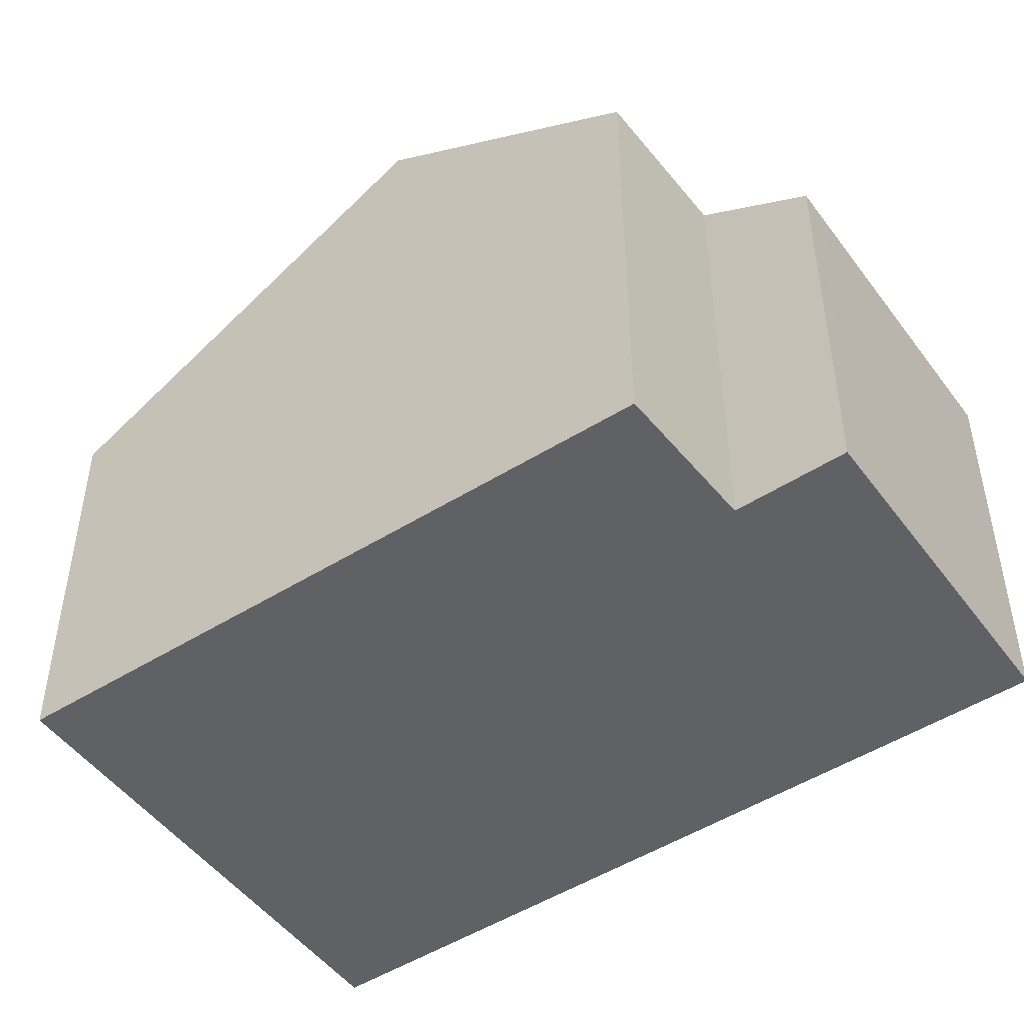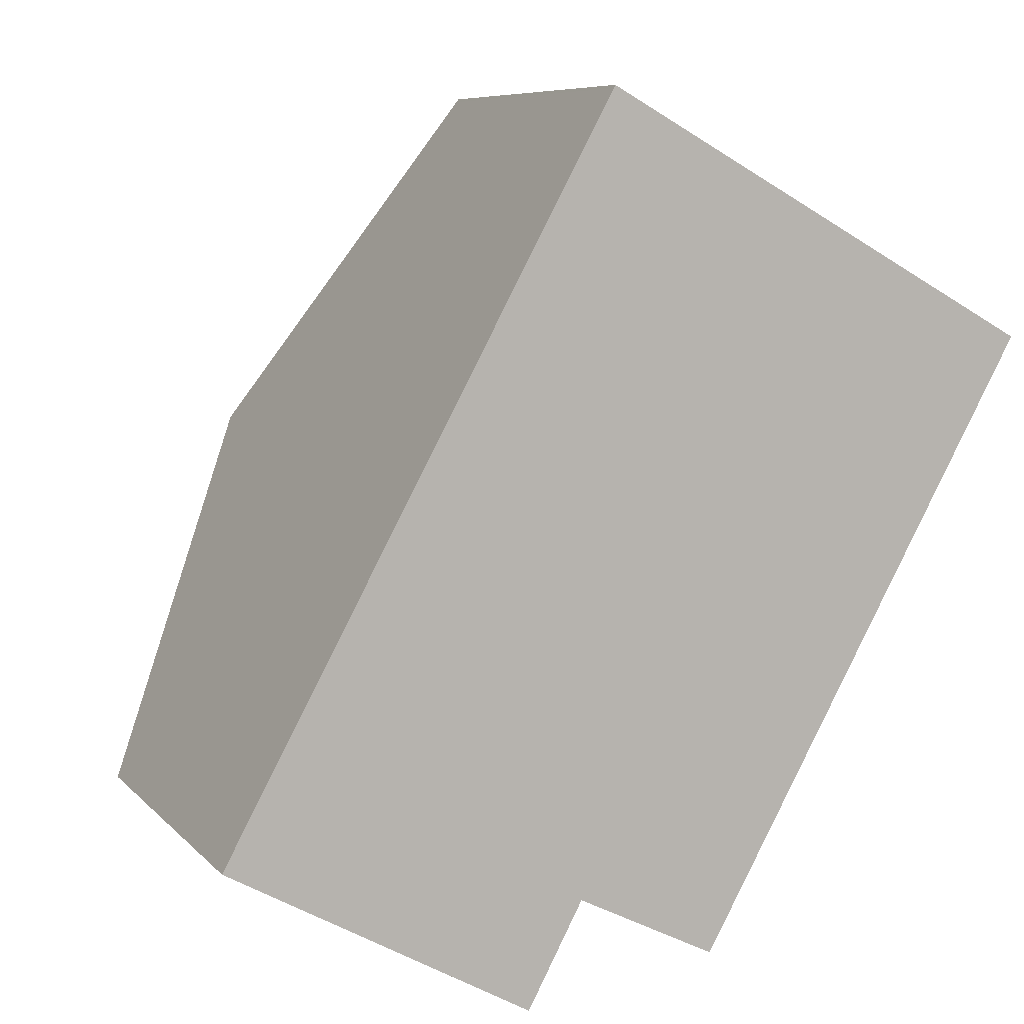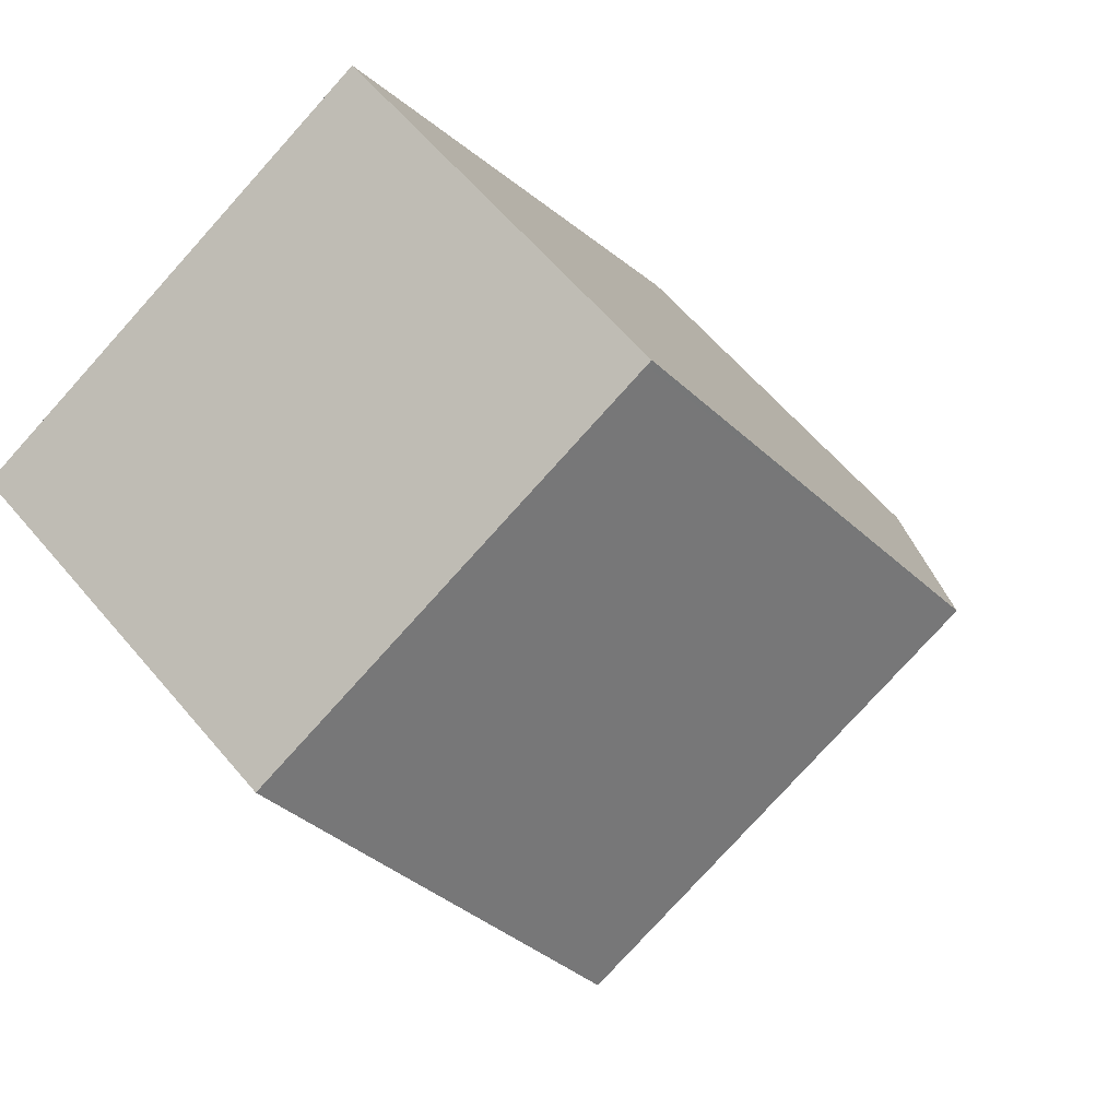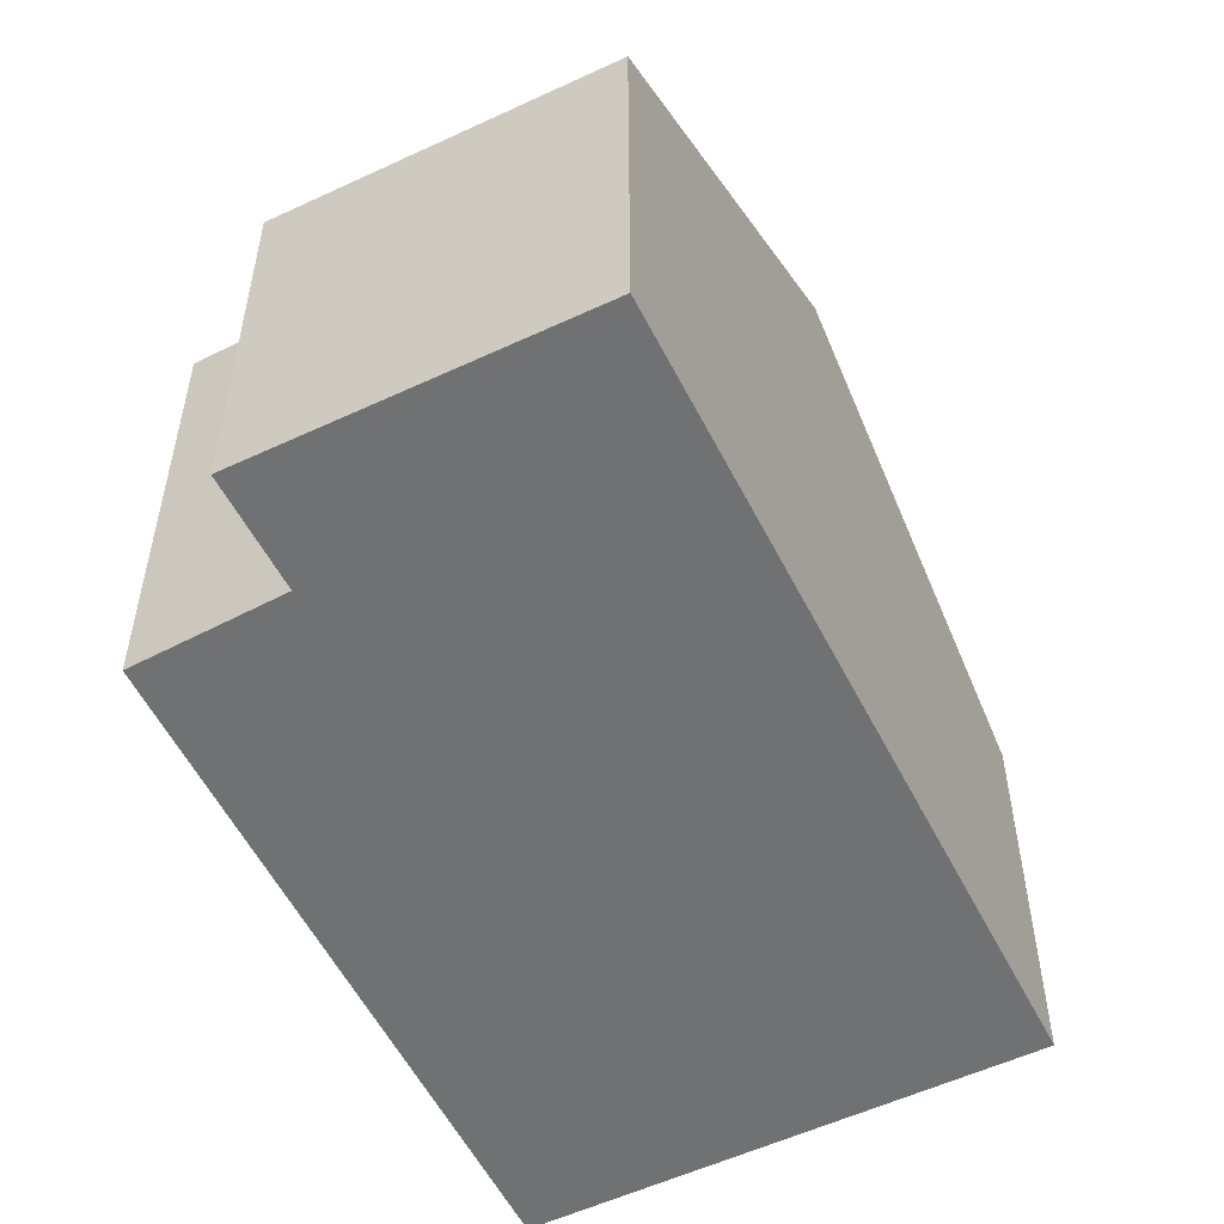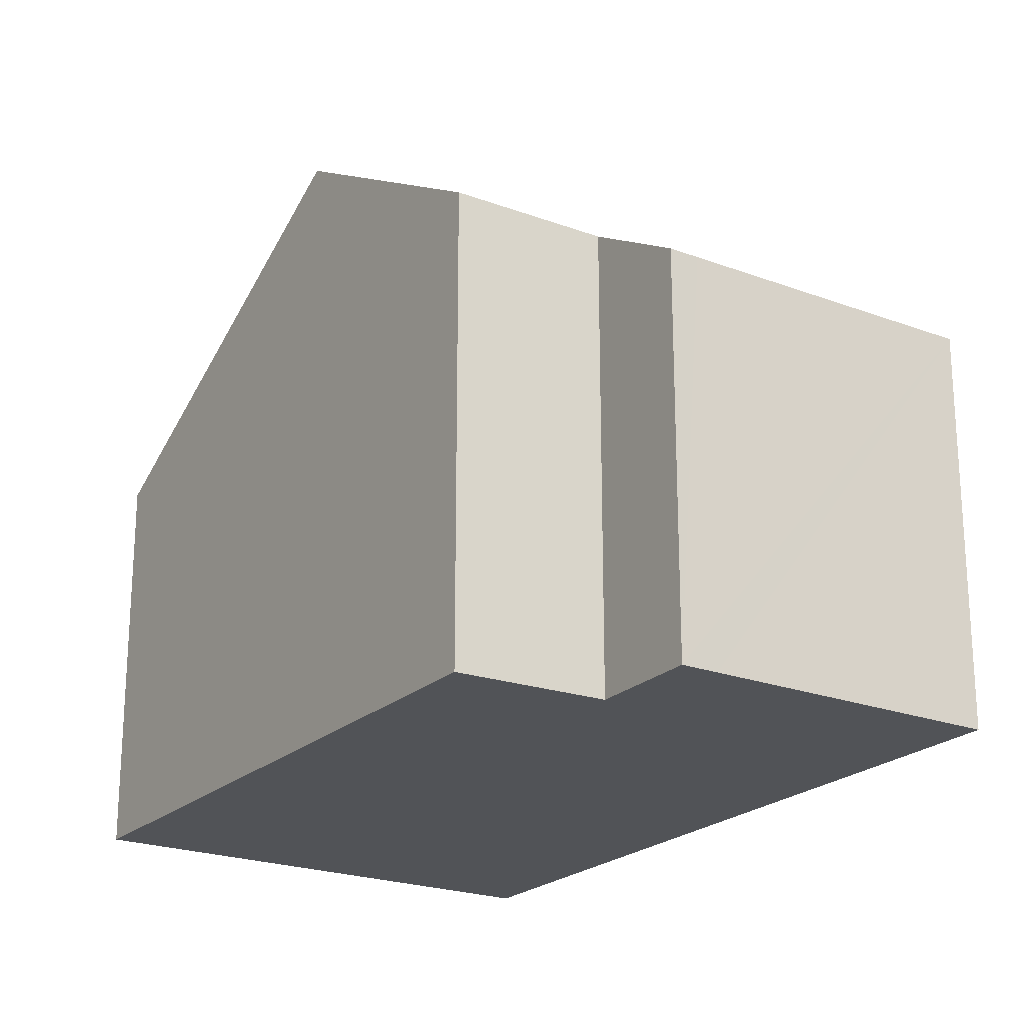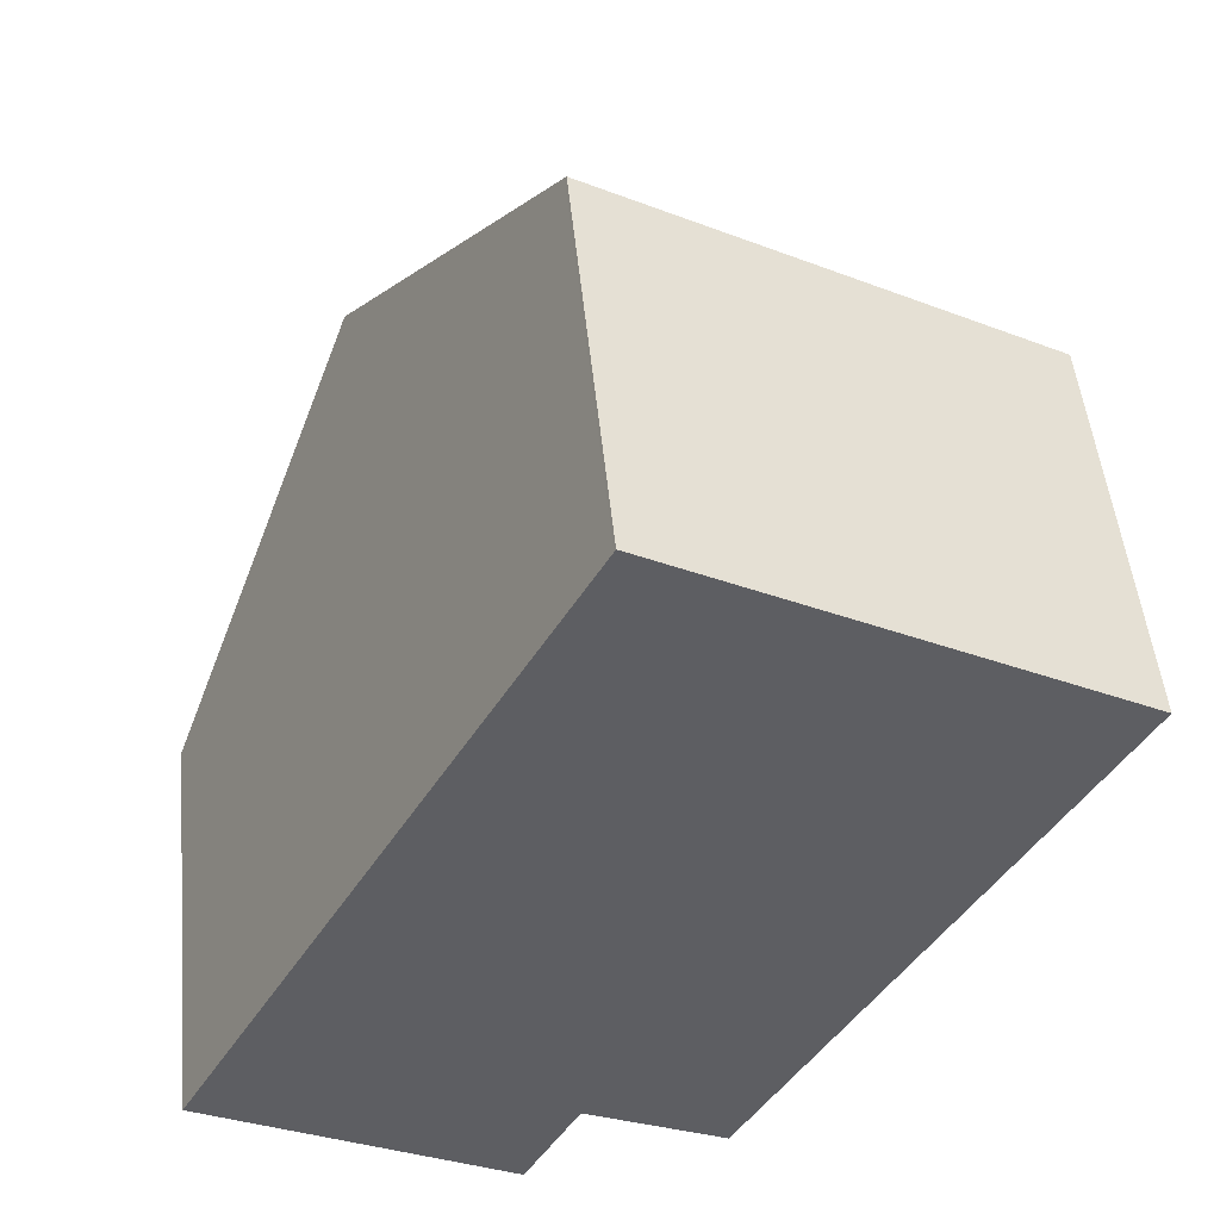
<metadata>
{"format":"obj","ext":"obj","renderer":"f3d","projection":"perspective","resolution":1024,"background":"white","views":[{"elev":-49.0,"azim":153.8,"up":"+Y"},{"elev":7.5,"azim":-22.4,"up":"+Z"},{"elev":61.6,"azim":139.9,"up":"+Z"},{"elev":-55.2,"azim":-124.8,"up":"+Y"},{"elev":-22.1,"azim":175.6,"up":"+Y"},{"elev":49.6,"azim":-5.6,"up":"+Z"}]}
</metadata>
<code>
v  11.17 11.17 2.003
v  6.955 7.128 12.53
v  14.65 7.128 8.278
v  3.424 11.17 6.281
v  6.828 7.163 12.53
v  6.857 7.128 12.58
v  4.855 7.133 -2.693
v  5.568 7.413 -2.519
v  5.334 7.133 -2.959
v  6.306 8.298 -1.133
v  8.761 8.367 -2.348
v  4.741 7.133 -2.63
v  0 7.14 4.372e-16
v  5.334 1.812e-16 -2.959
v  4.741 1.61e-16 -2.63
v  0 0 0
v  4.855 1.649e-16 -2.693
v  8.761 1.438e-16 -2.348
v  6.306 6.938e-17 -1.133
v  3.424 -3.846e-16 6.281
v  6.828 -7.671e-16 12.53
v  6.857 -7.704e-16 12.58
v  14.65 -5.069e-16 8.278
v  6.955 -7.671e-16 12.53
v  11.17 -1.226e-16 2.003
v  5.568 1.542e-16 -2.519
g defaultobject
f 1 2 3
f 2 1 4
f 2 4 5
f 2 5 6
f 7 8 9
f 8 7 10
f 10 1 11
f 1 10 4
f 4 10 7
f 4 7 12
f 4 12 13
f 14 7 9
f 7 14 12
f 12 14 13
f 13 14 15
f 13 15 16
f 15 14 17
f 18 10 11
f 10 18 19
f 16 4 13
f 4 16 20
f 4 20 5
f 5 20 21
f 5 21 6
f 6 21 22
f 22 2 6
f 2 22 3
f 3 22 23
f 23 22 24
f 23 1 3
f 1 23 11
f 11 23 25
f 11 25 18
f 19 8 10
f 8 19 9
f 9 19 14
f 14 19 26
f 21 24 22
f 24 21 20
f 24 20 23
f 23 20 16
f 23 16 25
f 25 16 19
f 19 16 15
f 19 15 26
f 26 15 17
f 26 17 14
f 18 25 19

</code>
